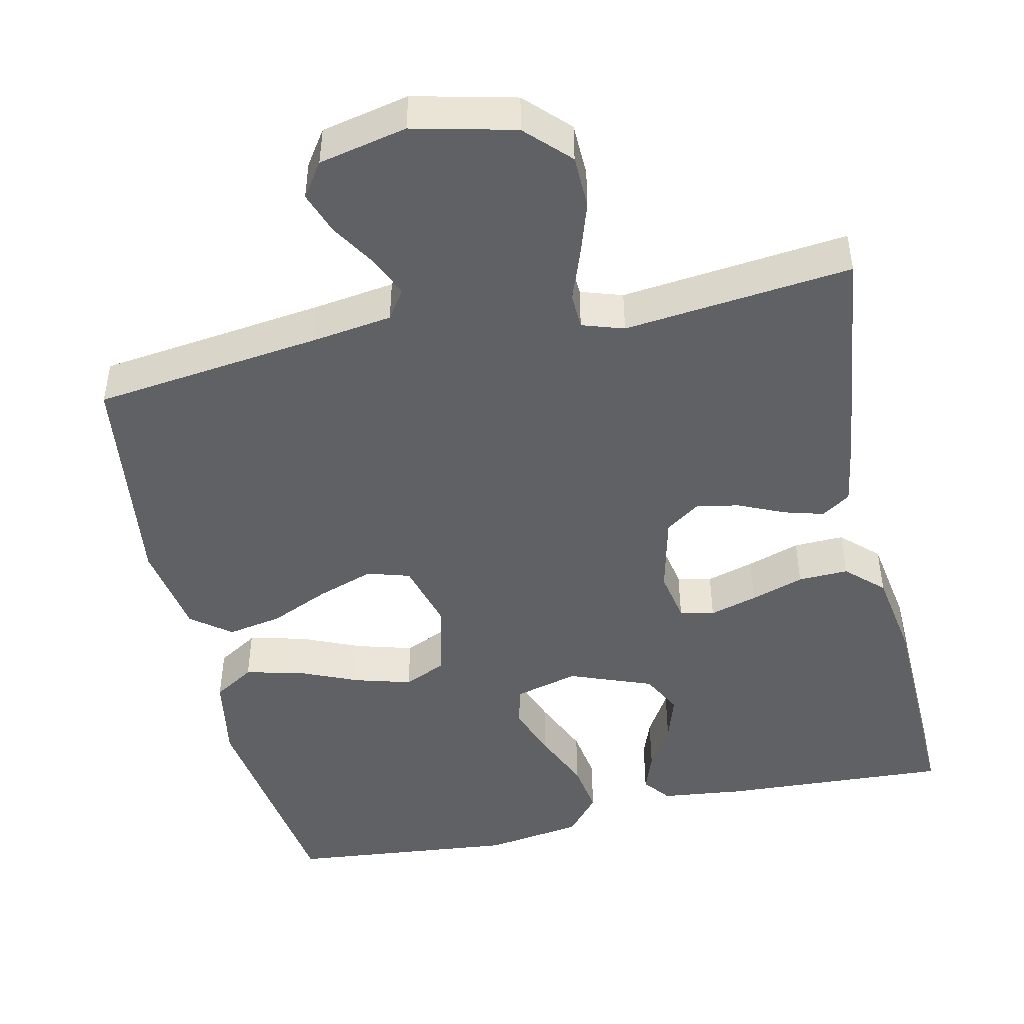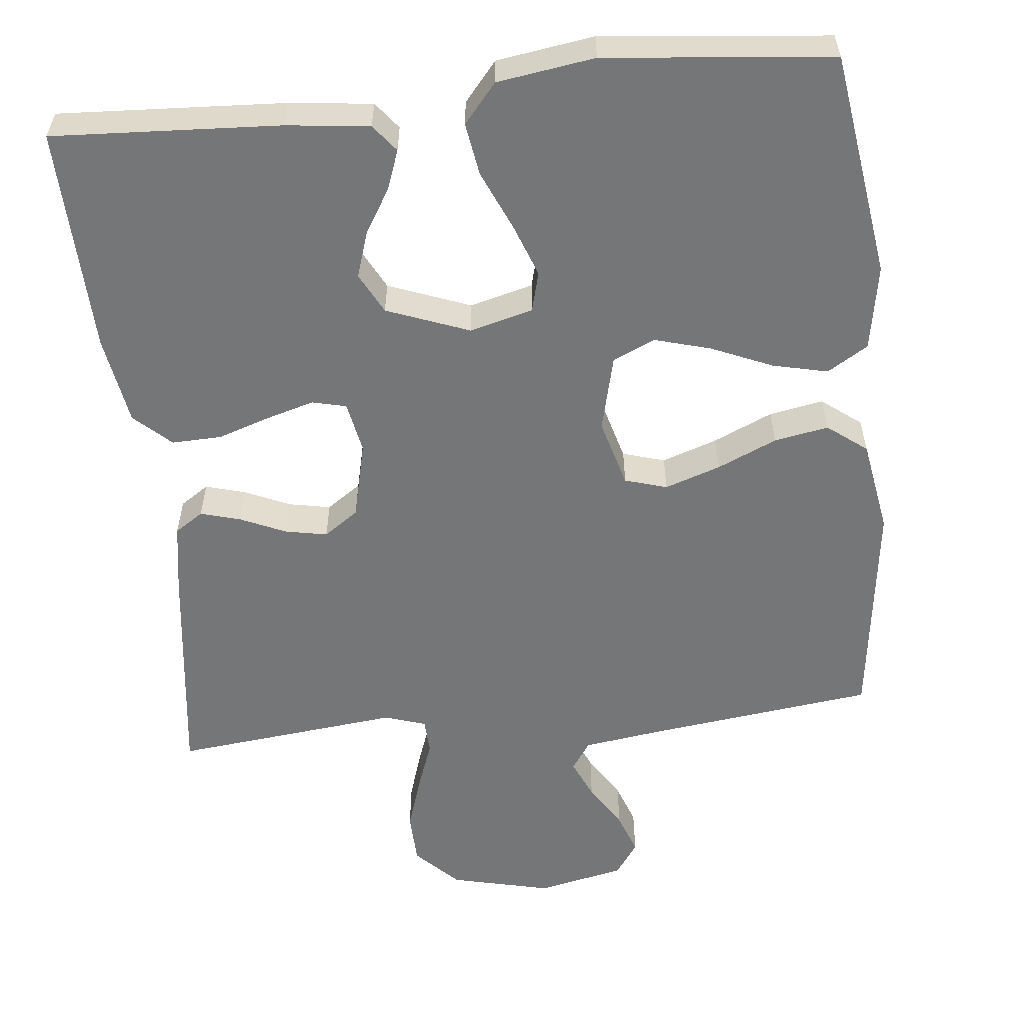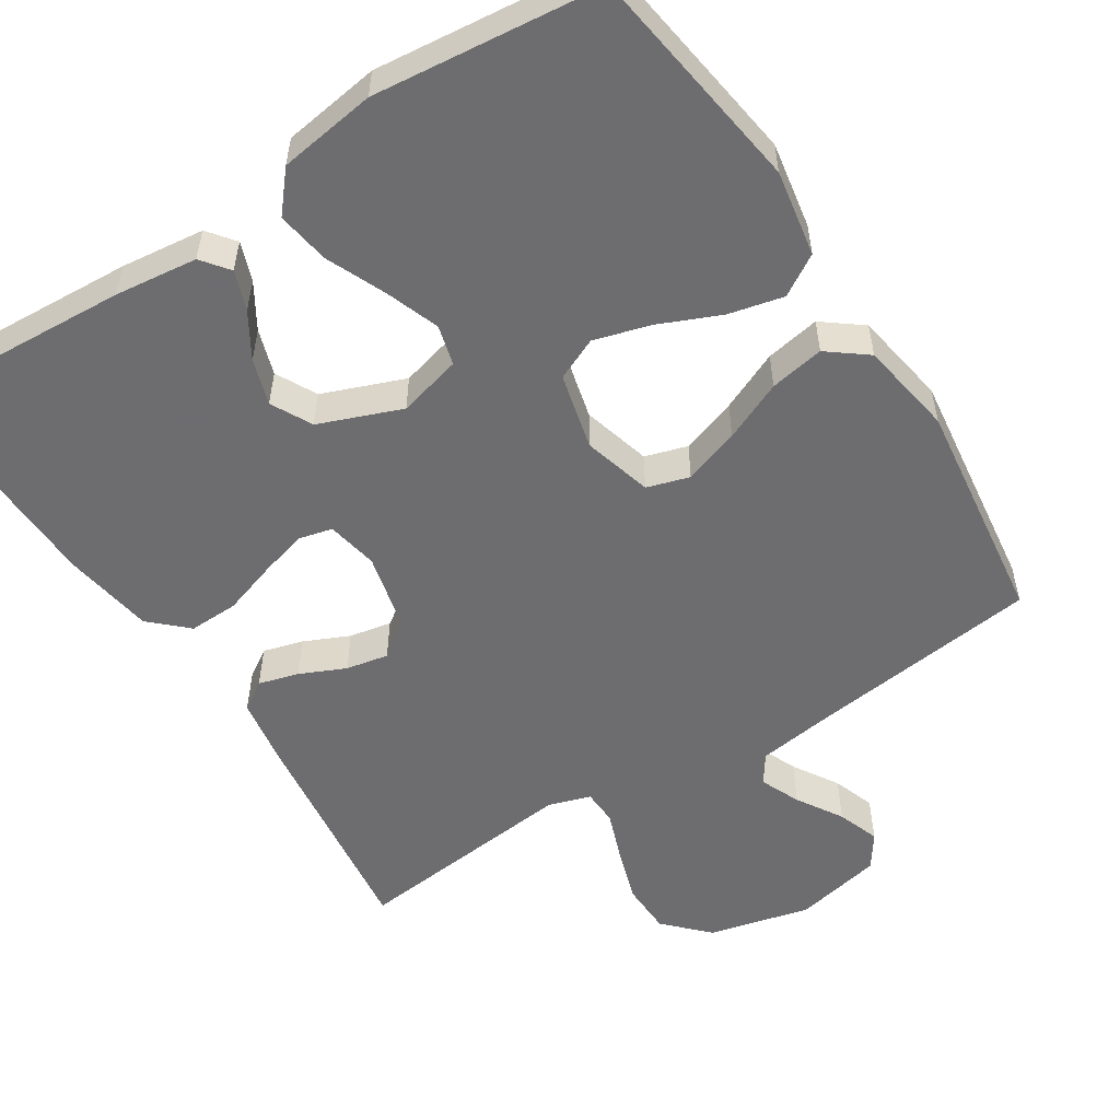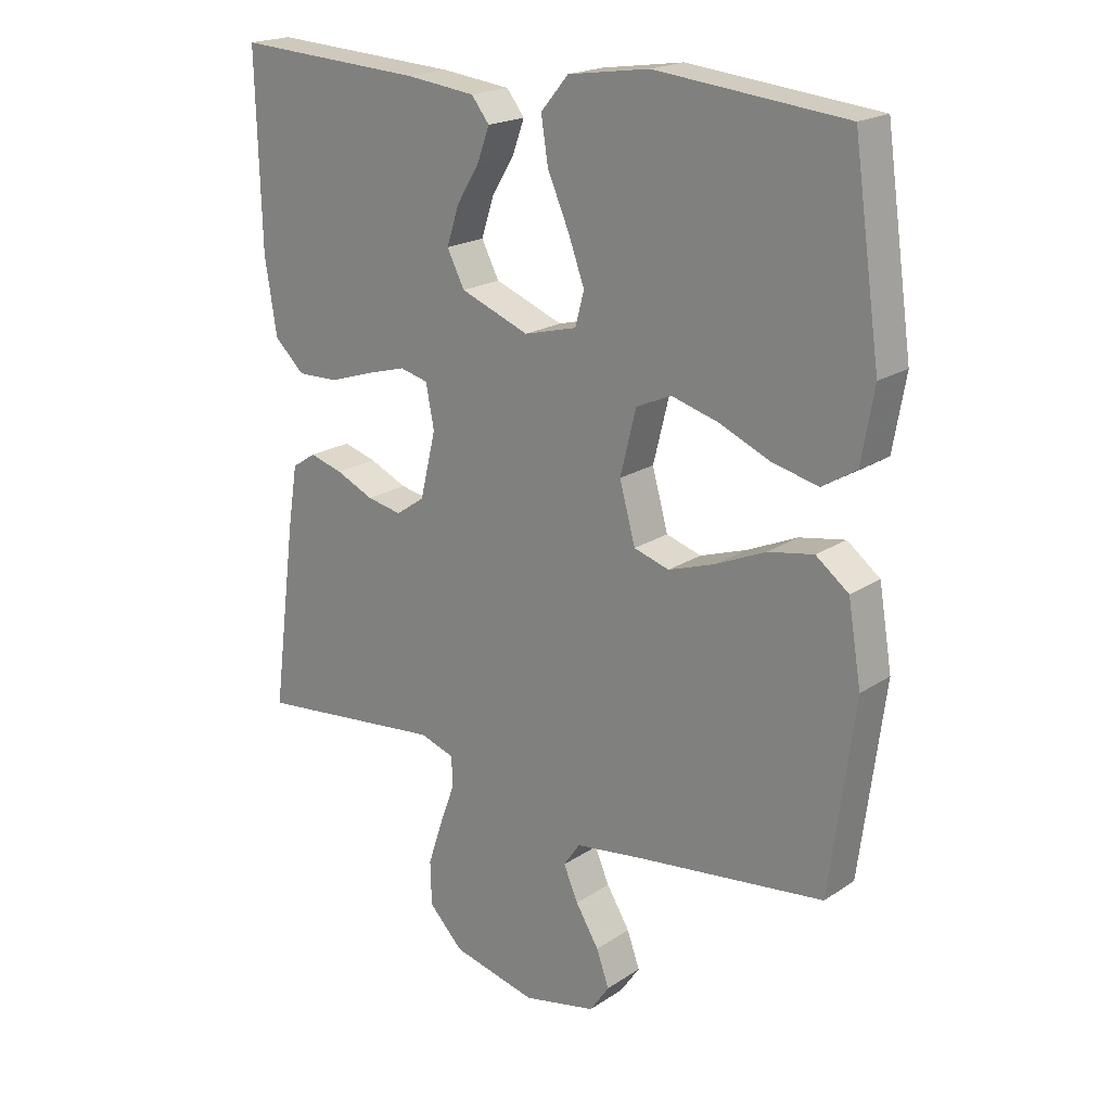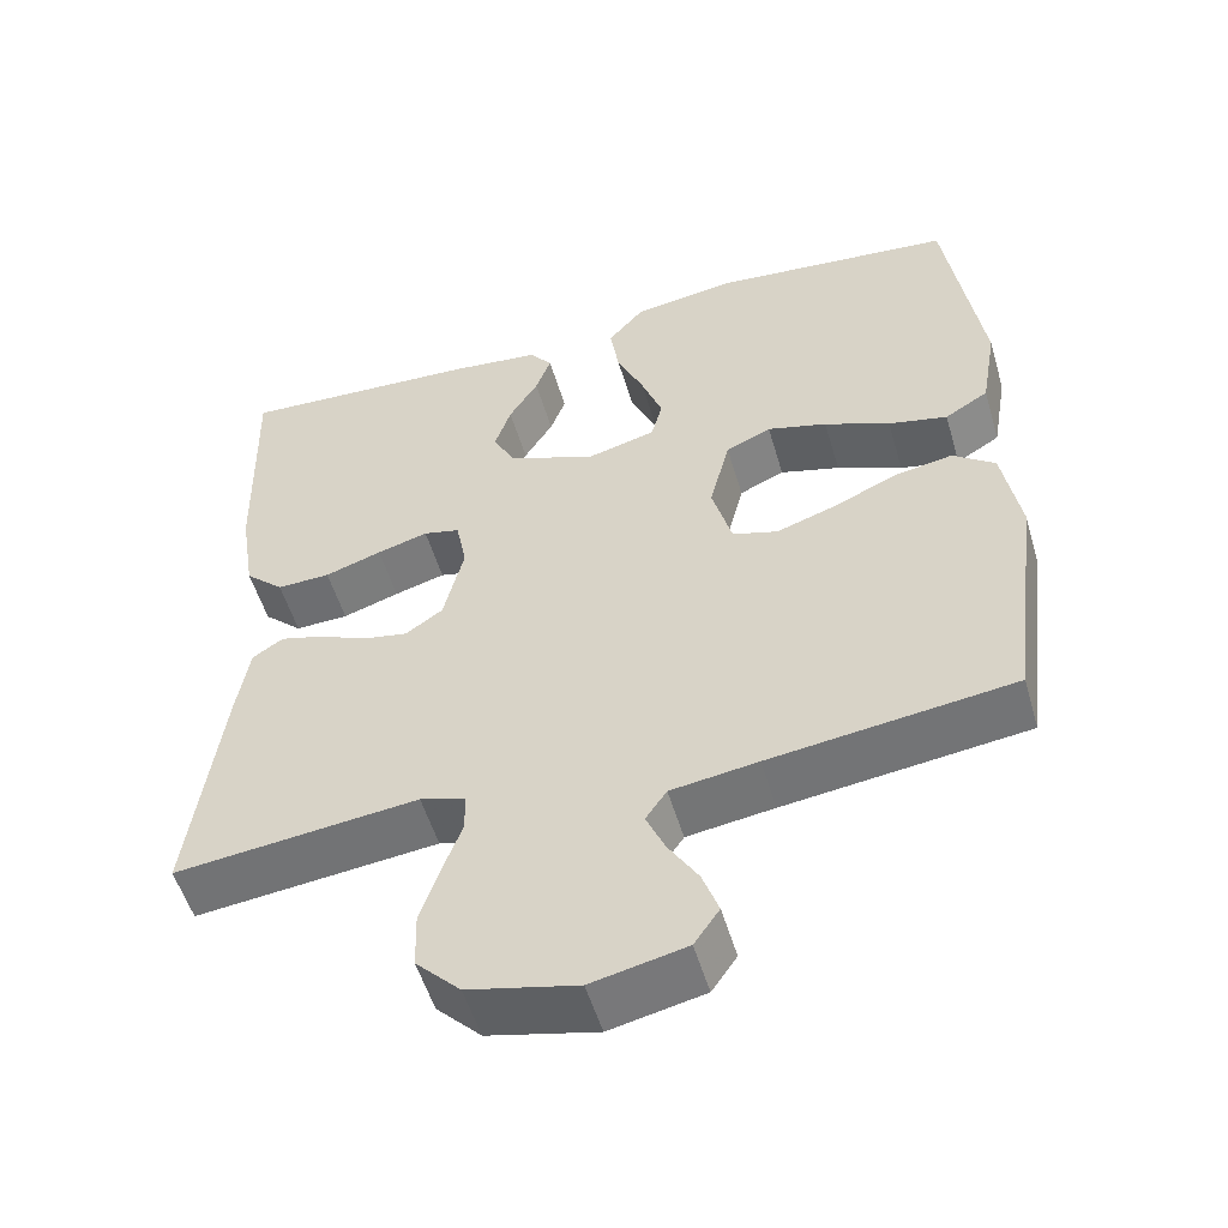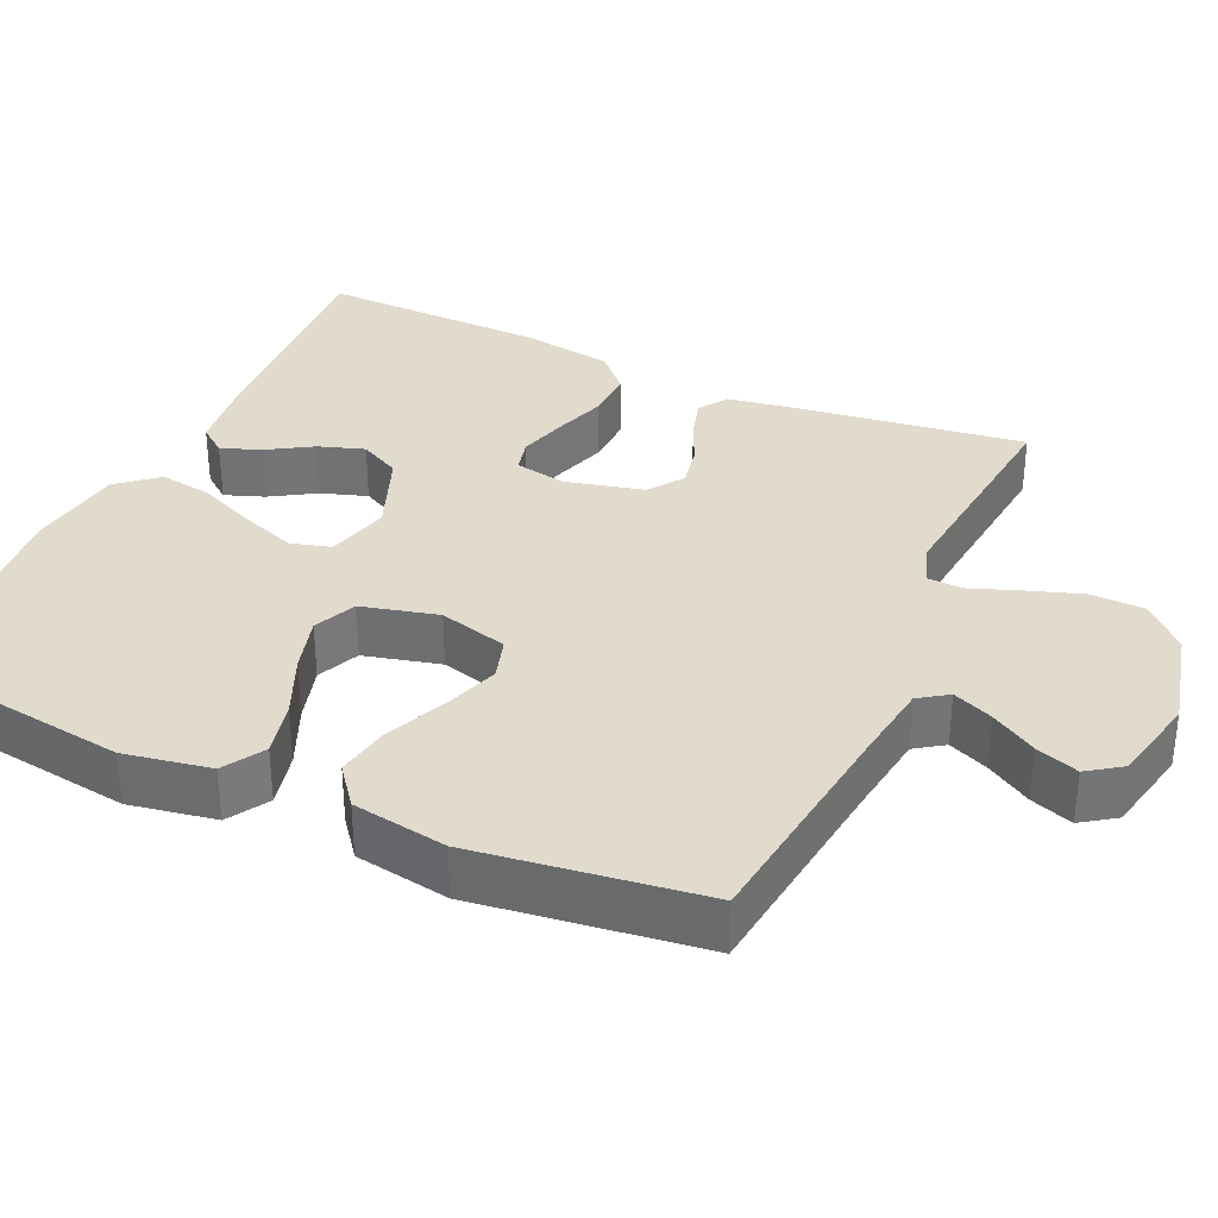
<metadata>
{"format":"obj","ext":"obj","renderer":"f3d","projection":"perspective","resolution":1024,"background":"white","views":[{"elev":-46.7,"azim":-167.4,"up":"+Y"},{"elev":-56.7,"azim":6.1,"up":"+Y"},{"elev":-54.1,"azim":32.6,"up":"+Y"},{"elev":19.9,"azim":39.8,"up":"+Z"},{"elev":-53.7,"azim":16.4,"up":"+Z"},{"elev":33.8,"azim":114.3,"up":"+Y"}]}
</metadata>
<code>
v 0.5 0.07 0.5
v 0.543 0.07 0.2
v 0.523 0.07 0.086
v 0.469 0.07 0.053
v 0.396 0.07 0.07
v 0.315 0.07 0.105
v 0.241 0.07 0.126
v 0.185 0.07 0.101
v 0.16 0.07 0
v 0.185 0.07 -0.091
v 0.241 0.07 -0.108
v 0.315 0.07 -0.083
v 0.394 0.07 -0.048
v 0.466 0.07 -0.035
v 0.518 0.07 -0.075
v 0.539 0.07 -0.2
v 0.5 0.07 -0.5
v 0.2 0.07 -0.537
v 0.093 0.07 -0.552
v 0.067 0.07 -0.59
v 0.09 0.07 -0.643
v 0.127 0.07 -0.703
v 0.147 0.07 -0.759
v 0.116 0.07 -0.804
v 0 0.07 -0.829
v -0.134 0.07 -0.797
v -0.189 0.07 -0.741
v -0.191 0.07 -0.671
v -0.167 0.07 -0.598
v -0.143 0.07 -0.533
v -0.145 0.07 -0.486
v -0.2 0.07 -0.468
v -0.5 0.07 -0.5
v -0.461 0.07 -0.2
v -0.446 0.07 -0.108
v -0.408 0.07 -0.083
v -0.355 0.07 -0.098
v -0.295 0.07 -0.125
v -0.239 0.07 -0.136
v -0.193 0.07 -0.104
v -0.168 0.07 0
v -0.181 0.07 0.068
v -0.226 0.07 0.079
v -0.289 0.07 0.061
v -0.359 0.07 0.038
v -0.425 0.07 0.036
v -0.473 0.07 0.081
v -0.492 0.07 0.2
v -0.5 0.07 0.5
v -0.2 0.07 0.483
v -0.09 0.07 0.47
v -0.062 0.07 0.434
v -0.081 0.07 0.382
v -0.117 0.07 0.323
v -0.137 0.07 0.262
v -0.109 0.07 0.208
v 0 0.07 0.166
v 0.084 0.07 0.188
v 0.098 0.07 0.241
v 0.072 0.07 0.312
v 0.038 0.07 0.39
v 0.027 0.07 0.46
v 0.071 0.07 0.512
v 0.2 0.07 0.531
v 0.5 0 0.5
v 0.543 0 0.2
v 0.523 0 0.086
v 0.469 0 0.053
v 0.396 0 0.07
v 0.315 0 0.105
v 0.241 0 0.126
v 0.185 0 0.101
v 0.16 0 0
v 0.185 0 -0.091
v 0.241 0 -0.108
v 0.315 0 -0.083
v 0.394 0 -0.048
v 0.466 0 -0.035
v 0.518 0 -0.075
v 0.539 0 -0.2
v 0.5 0 -0.5
v 0.2 0 -0.537
v 0.093 0 -0.552
v 0.067 0 -0.59
v 0.09 0 -0.643
v 0.127 0 -0.703
v 0.147 0 -0.759
v 0.116 0 -0.804
v 0 0 -0.829
v -0.134 0 -0.797
v -0.189 0 -0.741
v -0.191 0 -0.671
v -0.167 0 -0.598
v -0.143 0 -0.533
v -0.145 0 -0.486
v -0.2 0 -0.468
v -0.5 0 -0.5
v -0.461 0 -0.2
v -0.446 0 -0.108
v -0.408 0 -0.083
v -0.355 0 -0.098
v -0.295 0 -0.125
v -0.239 0 -0.136
v -0.193 0 -0.104
v -0.168 0 0
v -0.181 0 0.068
v -0.226 0 0.079
v -0.289 0 0.061
v -0.359 0 0.038
v -0.425 0 0.036
v -0.473 0 0.081
v -0.492 0 0.2
v -0.5 0 0.5
v -0.2 0 0.483
v -0.09 0 0.47
v -0.062 0 0.434
v -0.081 0 0.382
v -0.117 0 0.323
v -0.137 0 0.262
v -0.109 0 0.208
v 0 0 0.166
v 0.084 0 0.188
v 0.098 0 0.241
v 0.072 0 0.312
v 0.038 0 0.39
v 0.027 0 0.46
v 0.071 0 0.512
v 0.2 0 0.531
f 60 61 62 63
f 59 60 63 64
f 58 59 64 1
f 51 52 53 54
f 51 54 55
f 50 51 55
f 49 50 55
f 48 49 55 56
f 44 45 46 47
f 43 44 47 48
f 42 43 48 56
f 35 36 37 38
f 35 38 39
f 32 33 34 35
f 31 32 35 39
f 27 28 29 30
f 25 26 27 30
f 25 30 31
f 21 22 23 24
f 20 21 24 25
f 15 16 17 18
f 15 18 19
f 12 13 14 15
f 11 12 15 19
f 10 11 19 20
f 3 4 5 6
f 3 6 7
f 58 1 2 3
f 57 58 3 7
f 41 42 56 57
f 40 41 57
f 25 31 39 40
f 9 10 20 25
f 9 25 40 57
f 57 7 8
f 8 9 57
f 127 126 125 124
f 128 127 124 123
f 65 128 123 122
f 118 117 116 115
f 119 118 115
f 119 115 114
f 119 114 113
f 120 119 113 112
f 111 110 109 108
f 112 111 108 107
f 120 112 107 106
f 102 101 100 99
f 103 102 99
f 99 98 97 96
f 103 99 96 95
f 94 93 92 91
f 94 91 90 89
f 95 94 89
f 88 87 86 85
f 89 88 85 84
f 82 81 80 79
f 83 82 79
f 79 78 77 76
f 83 79 76 75
f 84 83 75 74
f 70 69 68 67
f 71 70 67
f 67 66 65 122
f 71 67 122 121
f 121 120 106 105
f 121 105 104
f 104 103 95 89
f 89 84 74 73
f 121 104 89 73
f 72 71 121
f 121 73 72
f 1 65 66 2
f 2 66 67 3
f 3 67 68 4
f 4 68 69 5
f 5 69 70 6
f 6 70 71 7
f 7 71 72 8
f 8 72 73 9
f 9 73 74 10
f 10 74 75 11
f 11 75 76 12
f 12 76 77 13
f 13 77 78 14
f 14 78 79 15
f 15 79 80 16
f 16 80 81 17
f 17 81 82 18
f 18 82 83 19
f 19 83 84 20
f 20 84 85 21
f 21 85 86 22
f 22 86 87 23
f 23 87 88 24
f 24 88 89 25
f 25 89 90 26
f 26 90 91 27
f 27 91 92 28
f 28 92 93 29
f 29 93 94 30
f 30 94 95 31
f 31 95 96 32
f 32 96 97 33
f 33 97 98 34
f 34 98 99 35
f 35 99 100 36
f 36 100 101 37
f 37 101 102 38
f 38 102 103 39
f 39 103 104 40
f 40 104 105 41
f 41 105 106 42
f 42 106 107 43
f 43 107 108 44
f 44 108 109 45
f 45 109 110 46
f 46 110 111 47
f 47 111 112 48
f 48 112 113 49
f 49 113 114 50
f 50 114 115 51
f 51 115 116 52
f 52 116 117 53
f 53 117 118 54
f 54 118 119 55
f 55 119 120 56
f 56 120 121 57
f 57 121 122 58
f 58 122 123 59
f 59 123 124 60
f 60 124 125 61
f 61 125 126 62
f 62 126 127 63
f 63 127 128 64
f 64 128 65 1

</code>
